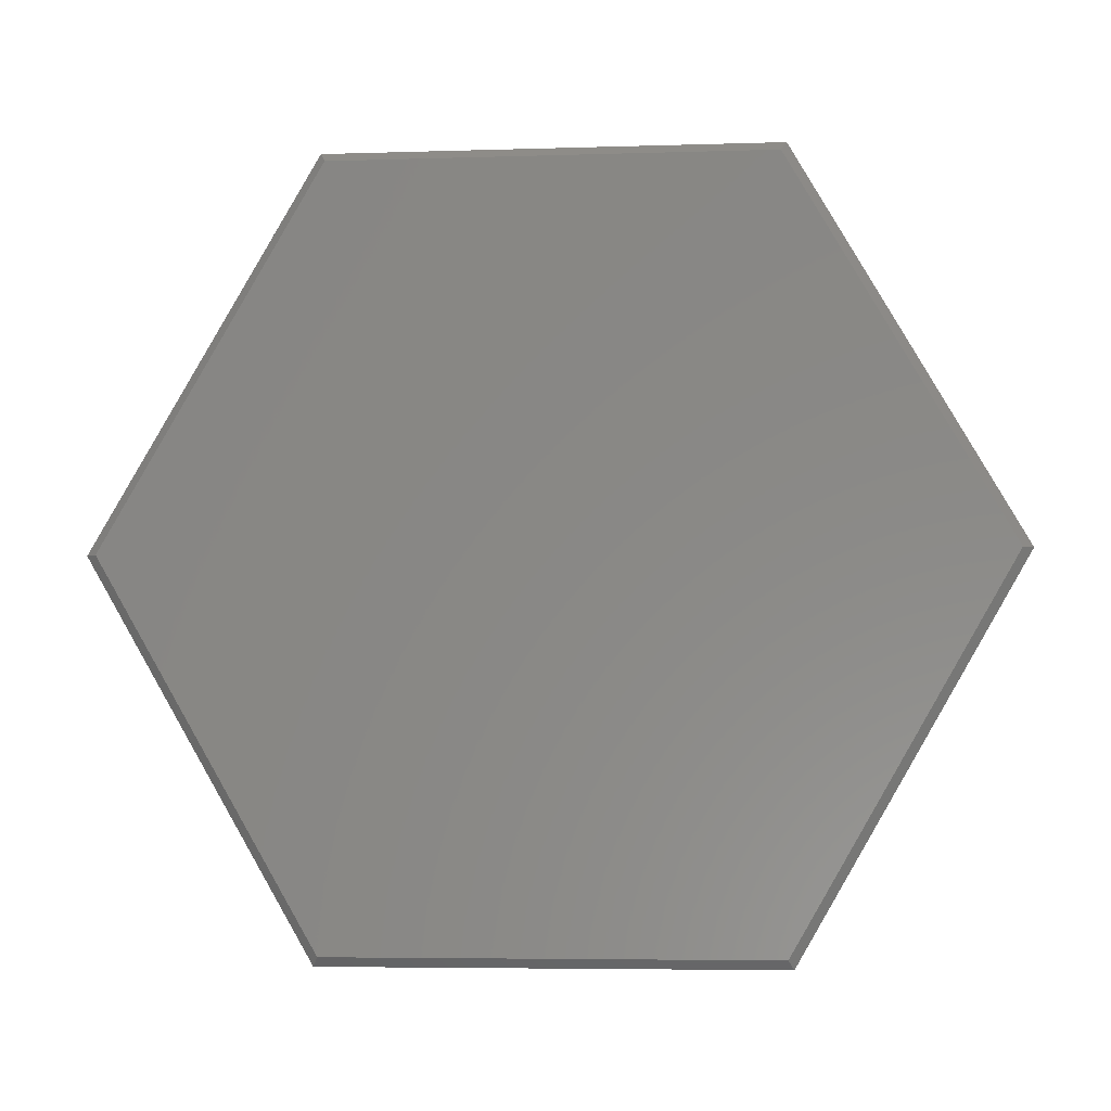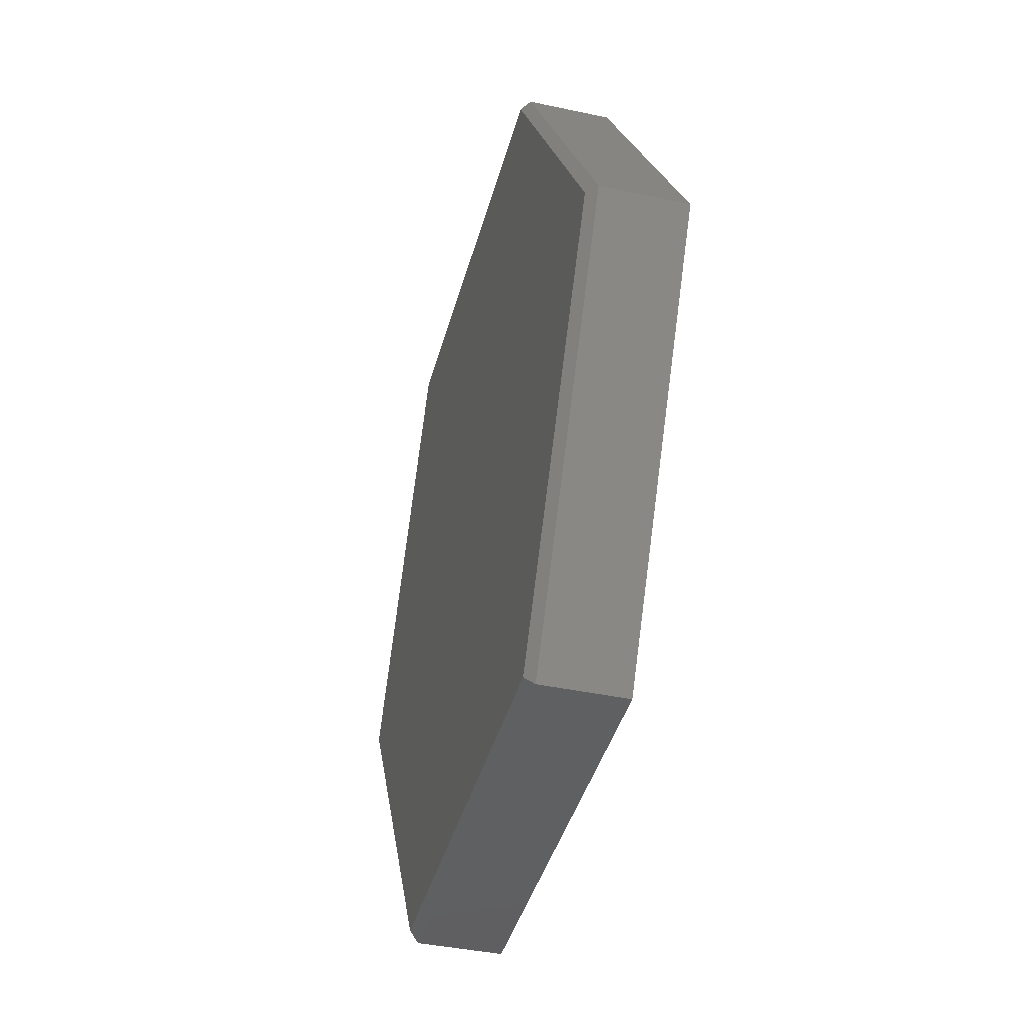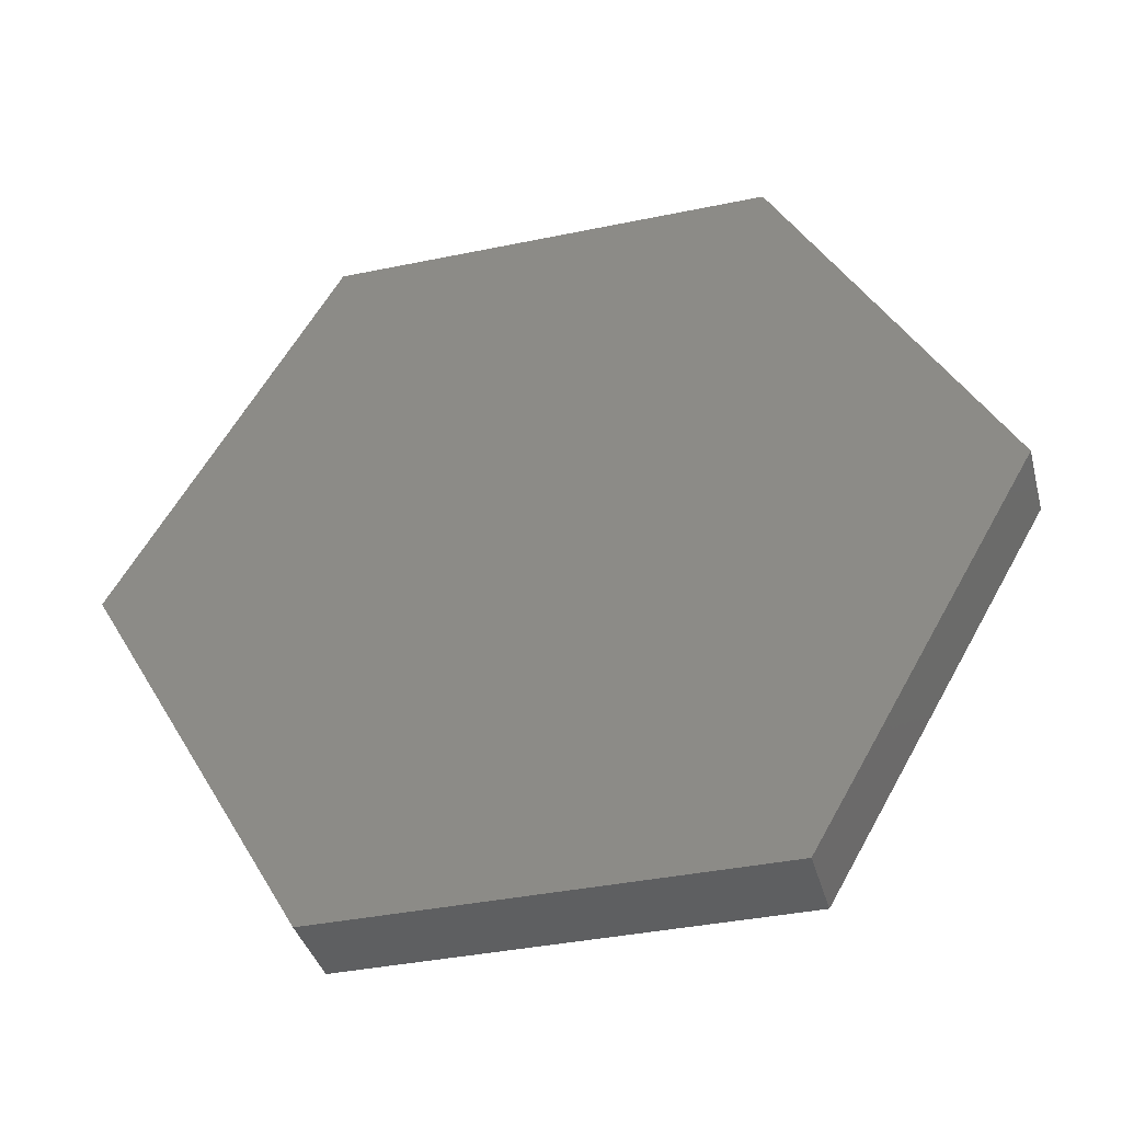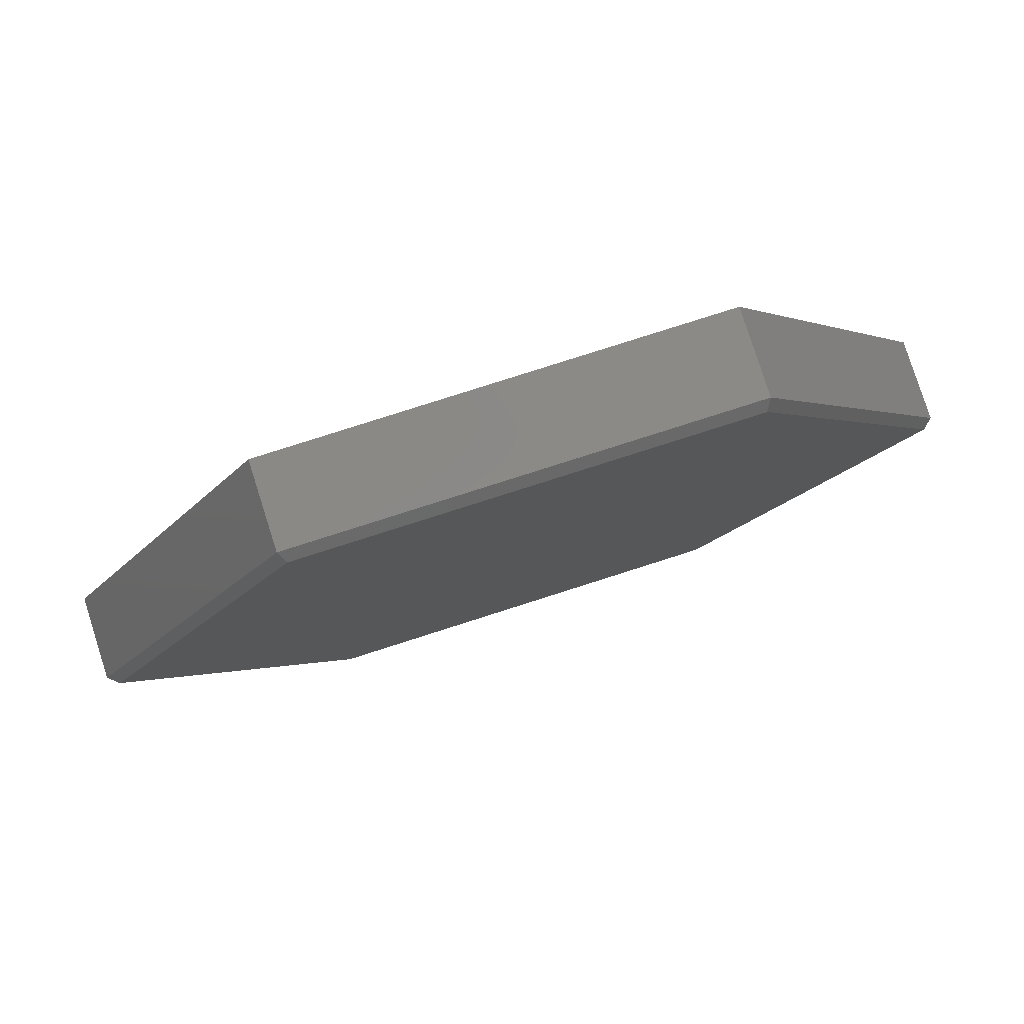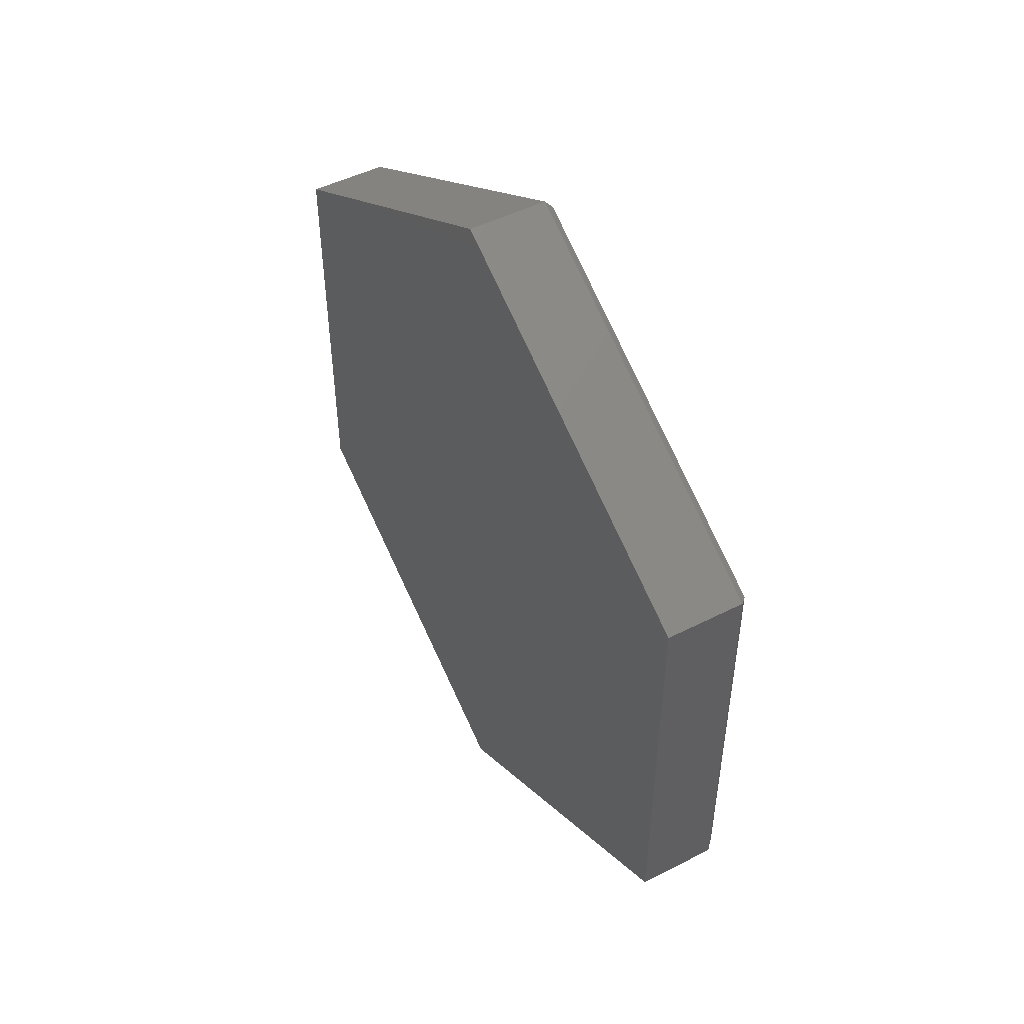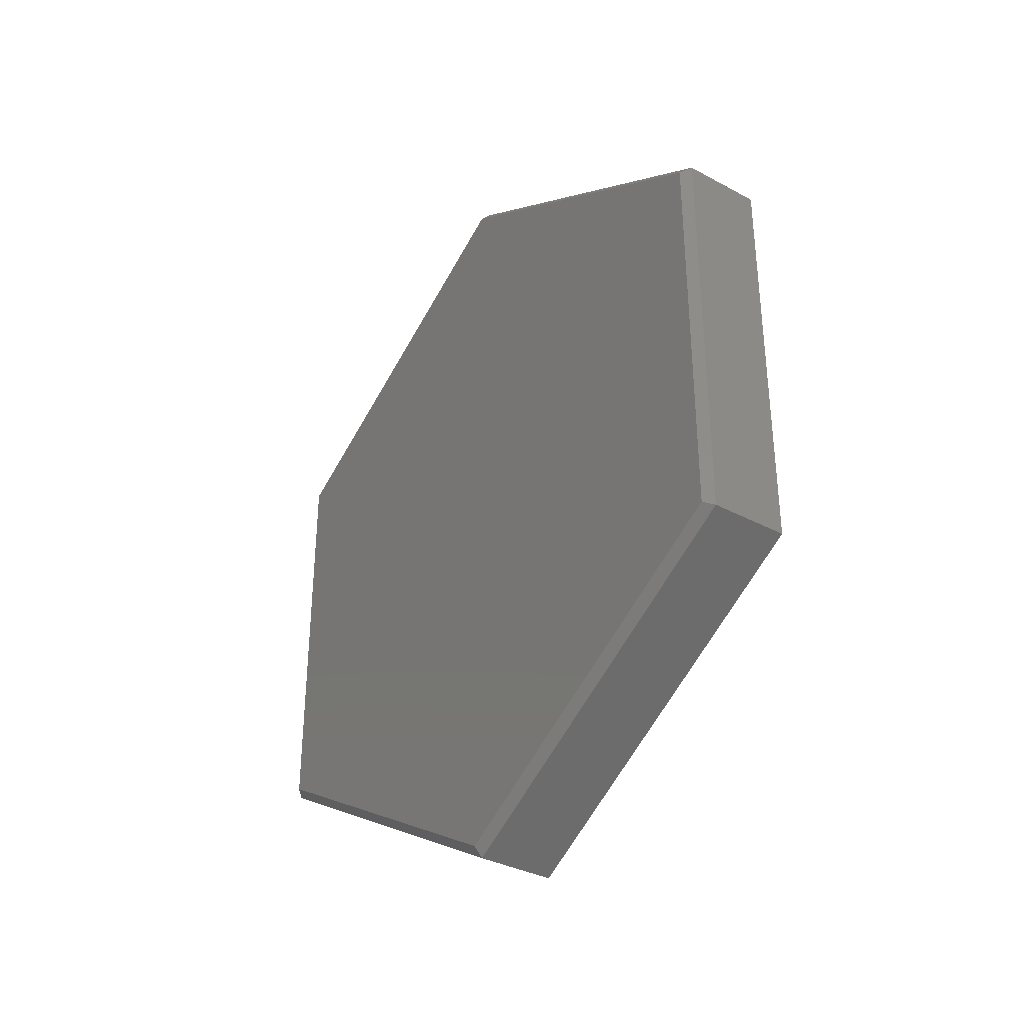
<metadata>
{"format":"stl","ext":"stl","renderer":"f3d","projection":"perspective","resolution":1024,"background":"white","views":[{"elev":-5.4,"azim":95.6,"up":"+Z"},{"elev":-40.8,"azim":165.3,"up":"+Z"},{"elev":-38.0,"azim":-75.2,"up":"+Z"},{"elev":79.9,"azim":72.3,"up":"+Z"},{"elev":48.4,"azim":-29.6,"up":"+Y"},{"elev":-34.6,"azim":144.2,"up":"+Y"}]}
</metadata>
<code>
# stl→obj: 18 verts, 32 faces
v 0.375 0.7245 2.987
v 0.3 0.7678 3.062
v 0.375 -2.724 2.987
v 0.3 -2.768 3.062
v 0.375 2.449 -1.388e-15
v 0.3 2.536 -3.608e-15
v 0.375 0.7245 -2.987
v 0.3 0.7678 -3.062
v 0.375 -2.724 -2.987
v 0.3 -2.768 -3.062
v 0.3 -4.536 1.943e-15
v 0.375 -4.449 1.943e-15
v -0.375 -2.768 -3.062
v -0.375 -4.536 1.943e-15
v -0.375 -2.768 3.062
v -0.375 0.7678 3.062
v -0.375 2.536 -3.608e-15
v -0.375 0.7678 -3.062
f 1 2 3
f 3 2 4
f 1 5 2
f 2 5 6
f 5 7 6
f 6 7 8
f 9 10 7
f 7 10 8
f 11 10 12
f 12 10 9
f 4 11 3
f 3 11 12
f 10 11 13
f 13 11 14
f 11 4 14
f 14 4 15
f 4 2 15
f 15 2 16
f 5 1 7
f 7 1 3
f 9 3 12
f 9 7 3
f 6 8 17
f 17 8 18
f 8 10 18
f 18 10 13
f 2 6 16
f 16 6 17
f 17 18 16
f 16 18 15
f 15 18 13
f 14 15 13

</code>
